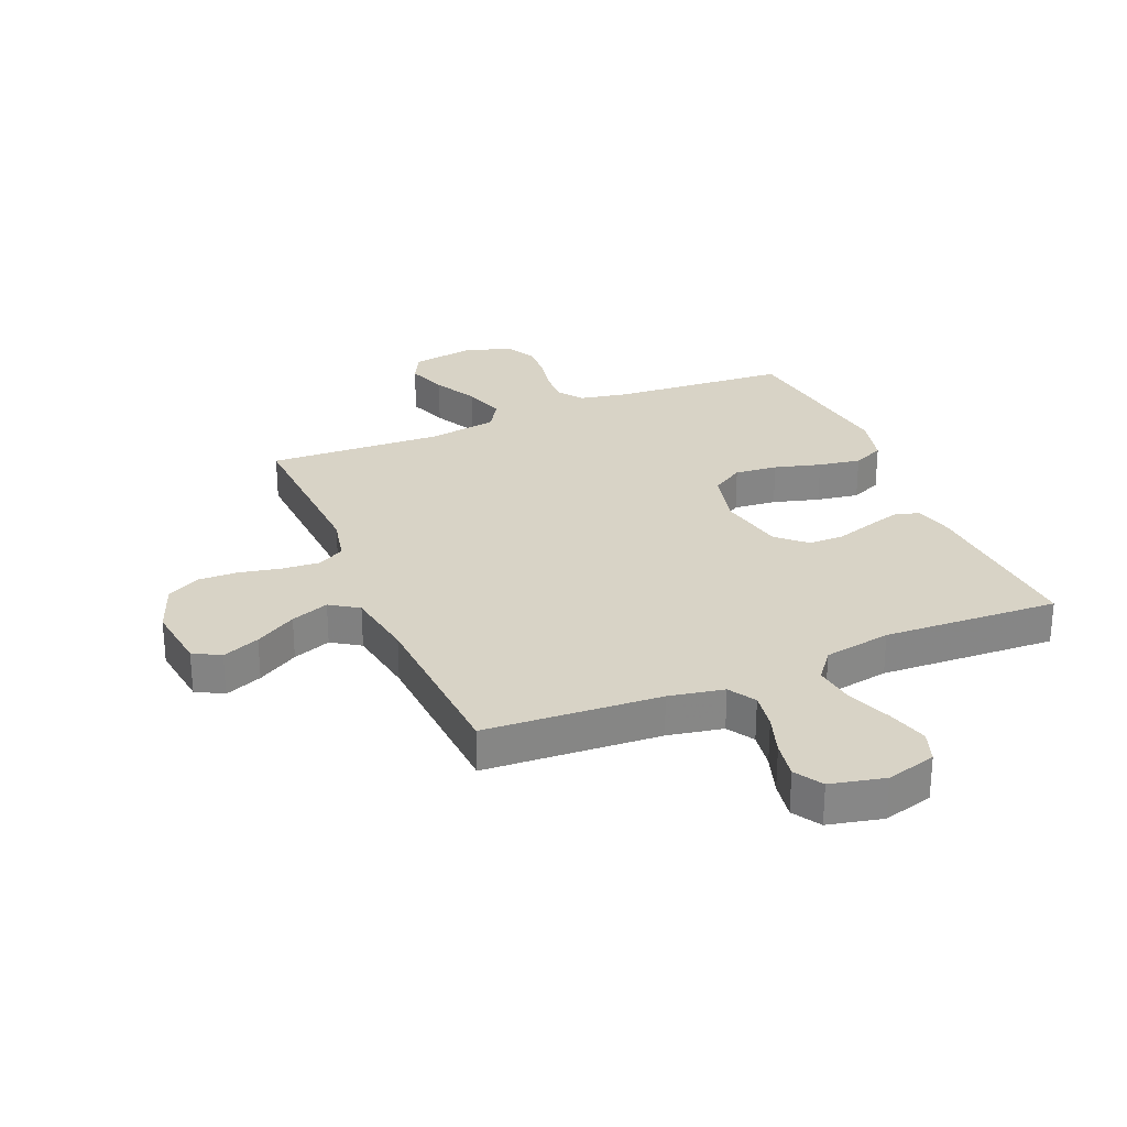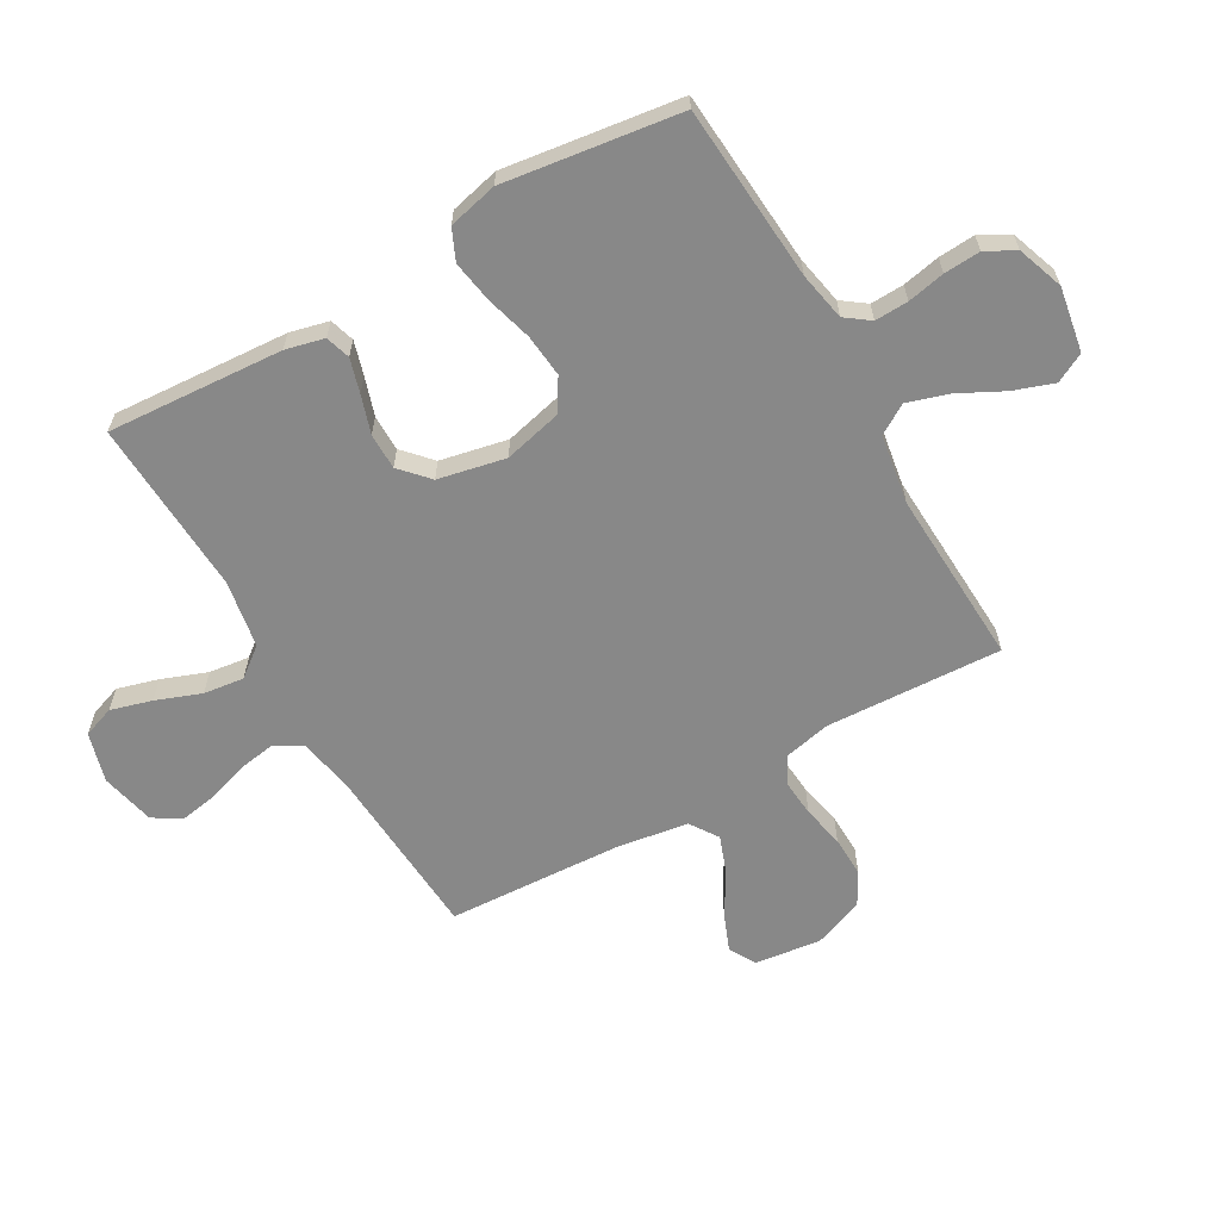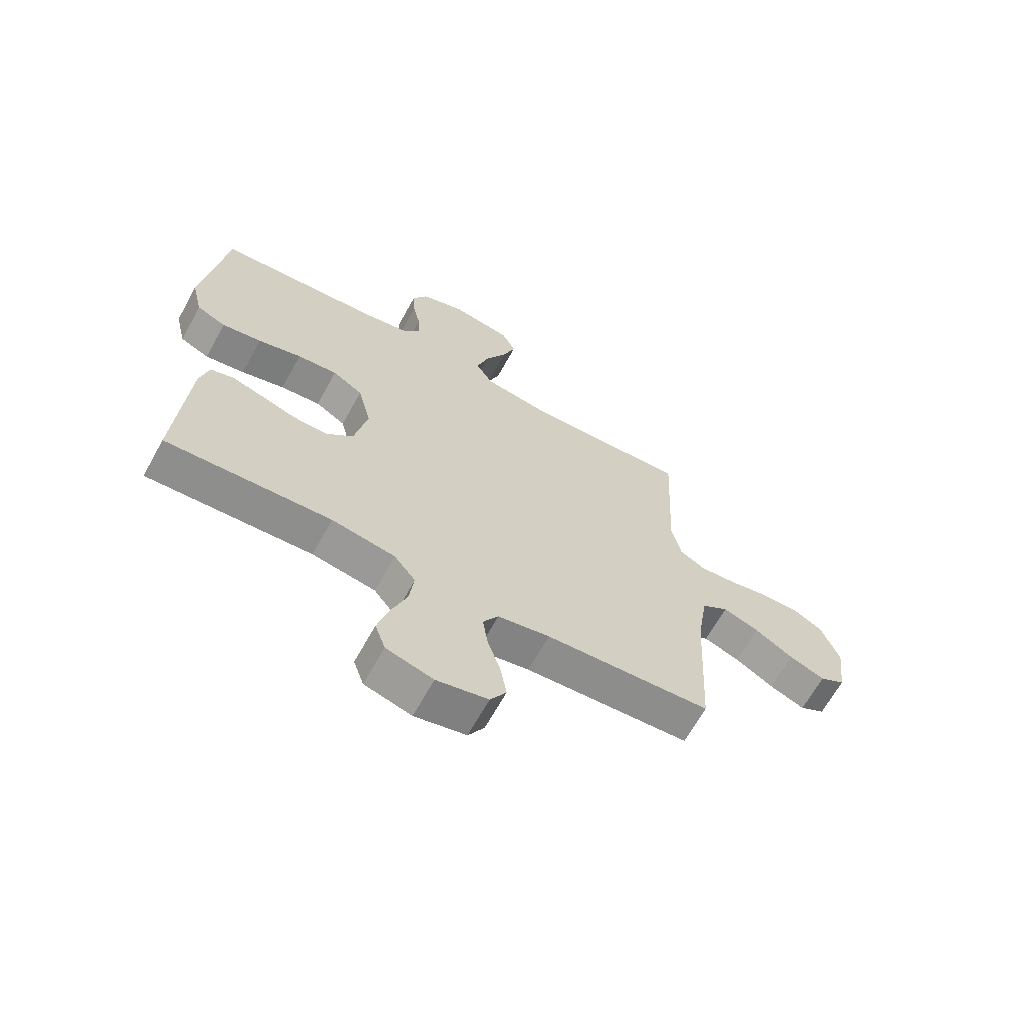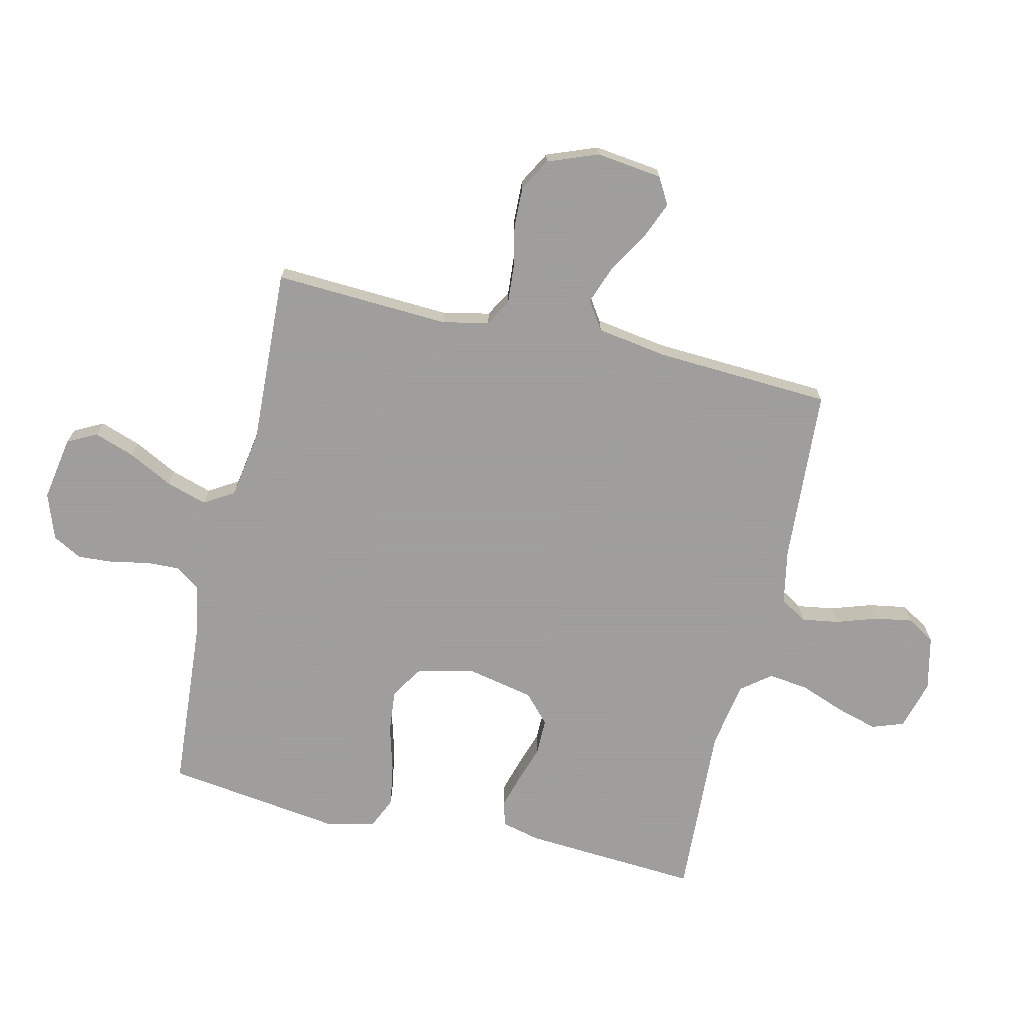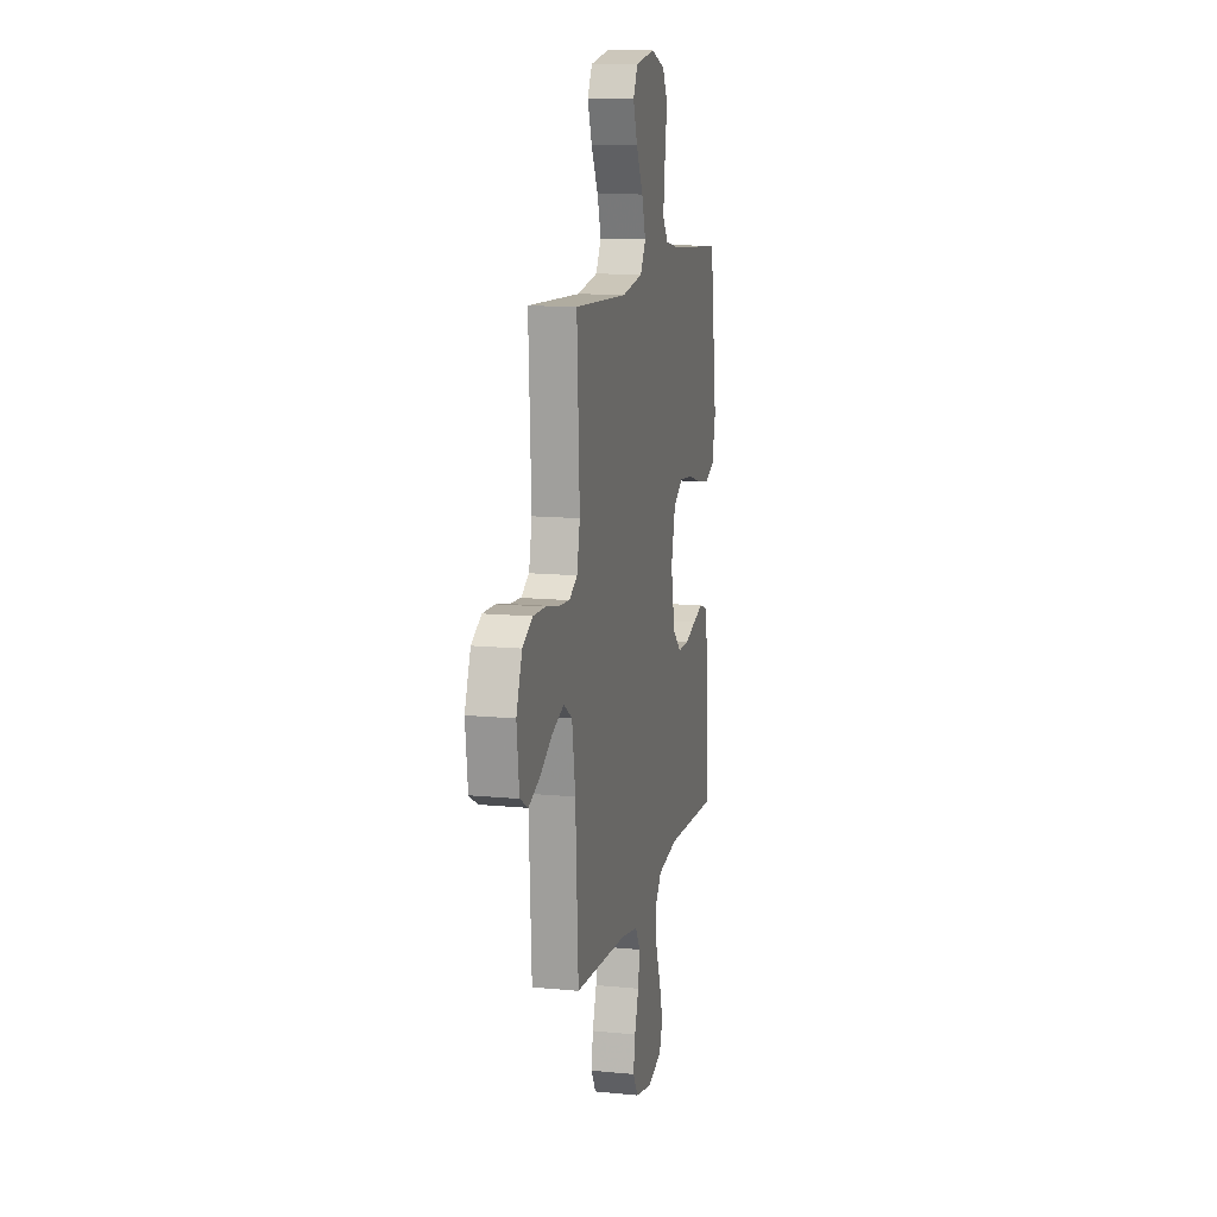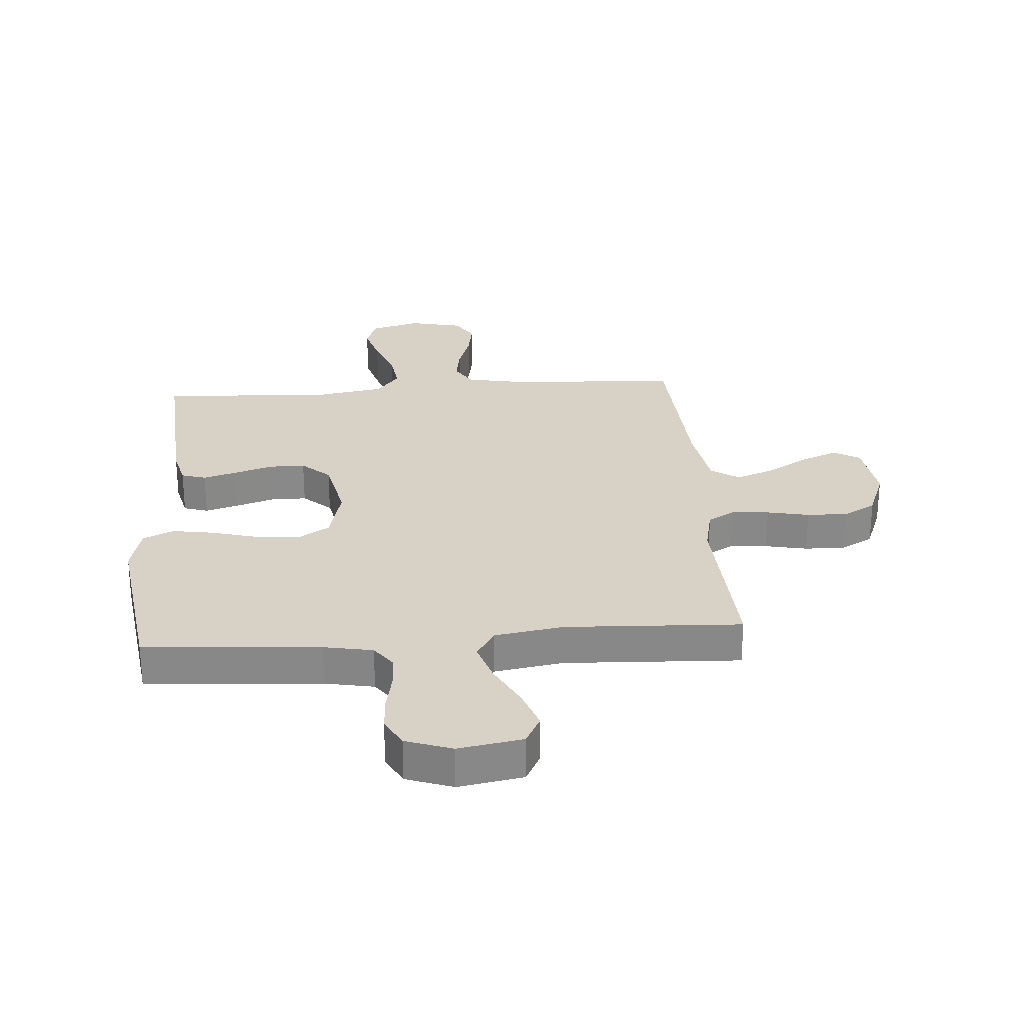
<metadata>
{"format":"obj","ext":"obj","renderer":"f3d","projection":"perspective","resolution":1024,"background":"white","views":[{"elev":28.0,"azim":157.1,"up":"+Y"},{"elev":-62.7,"azim":-60.2,"up":"+Y"},{"elev":-66.0,"azim":-28.9,"up":"+Z"},{"elev":-71.1,"azim":76.9,"up":"+Y"},{"elev":12.5,"azim":102.9,"up":"+Z"},{"elev":27.3,"azim":-4.3,"up":"+Y"}]}
</metadata>
<code>
v 0.5 0.07 -0.5
v 0.2 0.07 -0.519
v 0.106 0.07 -0.537
v 0.078 0.07 -0.583
v 0.088 0.07 -0.646
v 0.111 0.07 -0.716
v 0.122 0.07 -0.78
v 0.093 0.07 -0.828
v 0 0.07 -0.849
v -0.085 0.07 -0.825
v -0.104 0.07 -0.771
v -0.084 0.07 -0.701
v -0.055 0.07 -0.624
v -0.046 0.07 -0.555
v -0.085 0.07 -0.505
v -0.2 0.07 -0.485
v -0.5 0.07 -0.5
v -0.48 0.07 -0.2
v -0.464 0.07 -0.134
v -0.422 0.07 -0.121
v -0.364 0.07 -0.138
v -0.299 0.07 -0.159
v -0.237 0.07 -0.159
v -0.189 0.07 -0.115
v -0.165 0.07 0
v -0.189 0.07 0.099
v -0.244 0.07 0.133
v -0.317 0.07 0.126
v -0.396 0.07 0.104
v -0.468 0.07 0.092
v -0.521 0.07 0.116
v -0.541 0.07 0.2
v -0.5 0.07 0.5
v -0.2 0.07 0.522
v -0.117 0.07 0.538
v -0.087 0.07 0.579
v -0.089 0.07 0.636
v -0.102 0.07 0.7
v -0.106 0.07 0.762
v -0.079 0.07 0.812
v 0 0.07 0.84
v 0.11 0.07 0.821
v 0.136 0.07 0.771
v 0.112 0.07 0.702
v 0.073 0.07 0.626
v 0.051 0.07 0.556
v 0.082 0.07 0.505
v 0.2 0.07 0.486
v 0.5 0.07 0.5
v 0.485 0.07 0.2
v 0.502 0.07 0.121
v 0.548 0.07 0.095
v 0.612 0.07 0.1
v 0.684 0.07 0.115
v 0.753 0.07 0.117
v 0.809 0.07 0.086
v 0.842 0.07 0
v 0.828 0.07 -0.113
v 0.782 0.07 -0.139
v 0.718 0.07 -0.113
v 0.648 0.07 -0.071
v 0.583 0.07 -0.047
v 0.535 0.07 -0.079
v 0.516 0.07 -0.2
v 0.5 0 -0.5
v 0.2 0 -0.519
v 0.106 0 -0.537
v 0.078 0 -0.583
v 0.088 0 -0.646
v 0.111 0 -0.716
v 0.122 0 -0.78
v 0.093 0 -0.828
v 0 0 -0.849
v -0.085 0 -0.825
v -0.104 0 -0.771
v -0.084 0 -0.701
v -0.055 0 -0.624
v -0.046 0 -0.555
v -0.085 0 -0.505
v -0.2 0 -0.485
v -0.5 0 -0.5
v -0.48 0 -0.2
v -0.464 0 -0.134
v -0.422 0 -0.121
v -0.364 0 -0.138
v -0.299 0 -0.159
v -0.237 0 -0.159
v -0.189 0 -0.115
v -0.165 0 0
v -0.189 0 0.099
v -0.244 0 0.133
v -0.317 0 0.126
v -0.396 0 0.104
v -0.468 0 0.092
v -0.521 0 0.116
v -0.541 0 0.2
v -0.5 0 0.5
v -0.2 0 0.522
v -0.117 0 0.538
v -0.087 0 0.579
v -0.089 0 0.636
v -0.102 0 0.7
v -0.106 0 0.762
v -0.079 0 0.812
v 0 0 0.84
v 0.11 0 0.821
v 0.136 0 0.771
v 0.112 0 0.702
v 0.073 0 0.626
v 0.051 0 0.556
v 0.082 0 0.505
v 0.2 0 0.486
v 0.5 0 0.5
v 0.485 0 0.2
v 0.502 0 0.121
v 0.548 0 0.095
v 0.612 0 0.1
v 0.684 0 0.115
v 0.753 0 0.117
v 0.809 0 0.086
v 0.842 0 0
v 0.828 0 -0.113
v 0.782 0 -0.139
v 0.718 0 -0.113
v 0.648 0 -0.071
v 0.583 0 -0.047
v 0.535 0 -0.079
v 0.516 0 -0.2
f 58 59 60 61
f 58 61 62
f 57 58 62
f 56 57 62
f 53 54 55 56
f 52 53 56 62
f 51 52 62 63
f 48 49 50
f 47 48 50 51
f 42 43 44 45
f 42 45 46
f 41 42 46
f 40 41 46
f 37 38 39 40
f 36 37 40 46
f 35 36 46 47
f 31 32 33 34
f 28 29 30 31
f 27 28 31 34
f 26 27 34 35
f 19 20 21 22
f 17 18 19 22
f 16 17 22 23
f 15 16 23 24
f 10 11 12 13
f 8 9 10 13
f 8 13 14
f 5 6 7 8
f 4 5 8 14
f 3 4 14 15
f 64 1 2
f 25 26 35 47
f 47 51 63 64
f 24 25 47 64
f 15 24 64
f 2 3 15 64
f 125 124 123 122
f 126 125 122
f 126 122 121
f 126 121 120
f 120 119 118 117
f 126 120 117 116
f 127 126 116 115
f 114 113 112
f 115 114 112 111
f 109 108 107 106
f 110 109 106
f 110 106 105
f 110 105 104
f 104 103 102 101
f 110 104 101 100
f 111 110 100 99
f 98 97 96 95
f 95 94 93 92
f 98 95 92 91
f 99 98 91 90
f 86 85 84 83
f 86 83 82 81
f 87 86 81 80
f 88 87 80 79
f 77 76 75 74
f 77 74 73 72
f 78 77 72
f 72 71 70 69
f 78 72 69 68
f 79 78 68 67
f 66 65 128
f 111 99 90 89
f 128 127 115 111
f 128 111 89 88
f 128 88 79
f 128 79 67 66
f 1 65 66 2
f 2 66 67 3
f 3 67 68 4
f 4 68 69 5
f 5 69 70 6
f 6 70 71 7
f 7 71 72 8
f 8 72 73 9
f 9 73 74 10
f 10 74 75 11
f 11 75 76 12
f 12 76 77 13
f 13 77 78 14
f 14 78 79 15
f 15 79 80 16
f 16 80 81 17
f 17 81 82 18
f 18 82 83 19
f 19 83 84 20
f 20 84 85 21
f 21 85 86 22
f 22 86 87 23
f 23 87 88 24
f 24 88 89 25
f 25 89 90 26
f 26 90 91 27
f 27 91 92 28
f 28 92 93 29
f 29 93 94 30
f 30 94 95 31
f 31 95 96 32
f 32 96 97 33
f 33 97 98 34
f 34 98 99 35
f 35 99 100 36
f 36 100 101 37
f 37 101 102 38
f 38 102 103 39
f 39 103 104 40
f 40 104 105 41
f 41 105 106 42
f 42 106 107 43
f 43 107 108 44
f 44 108 109 45
f 45 109 110 46
f 46 110 111 47
f 47 111 112 48
f 48 112 113 49
f 49 113 114 50
f 50 114 115 51
f 51 115 116 52
f 52 116 117 53
f 53 117 118 54
f 54 118 119 55
f 55 119 120 56
f 56 120 121 57
f 57 121 122 58
f 58 122 123 59
f 59 123 124 60
f 60 124 125 61
f 61 125 126 62
f 62 126 127 63
f 63 127 128 64
f 64 128 65 1

</code>
